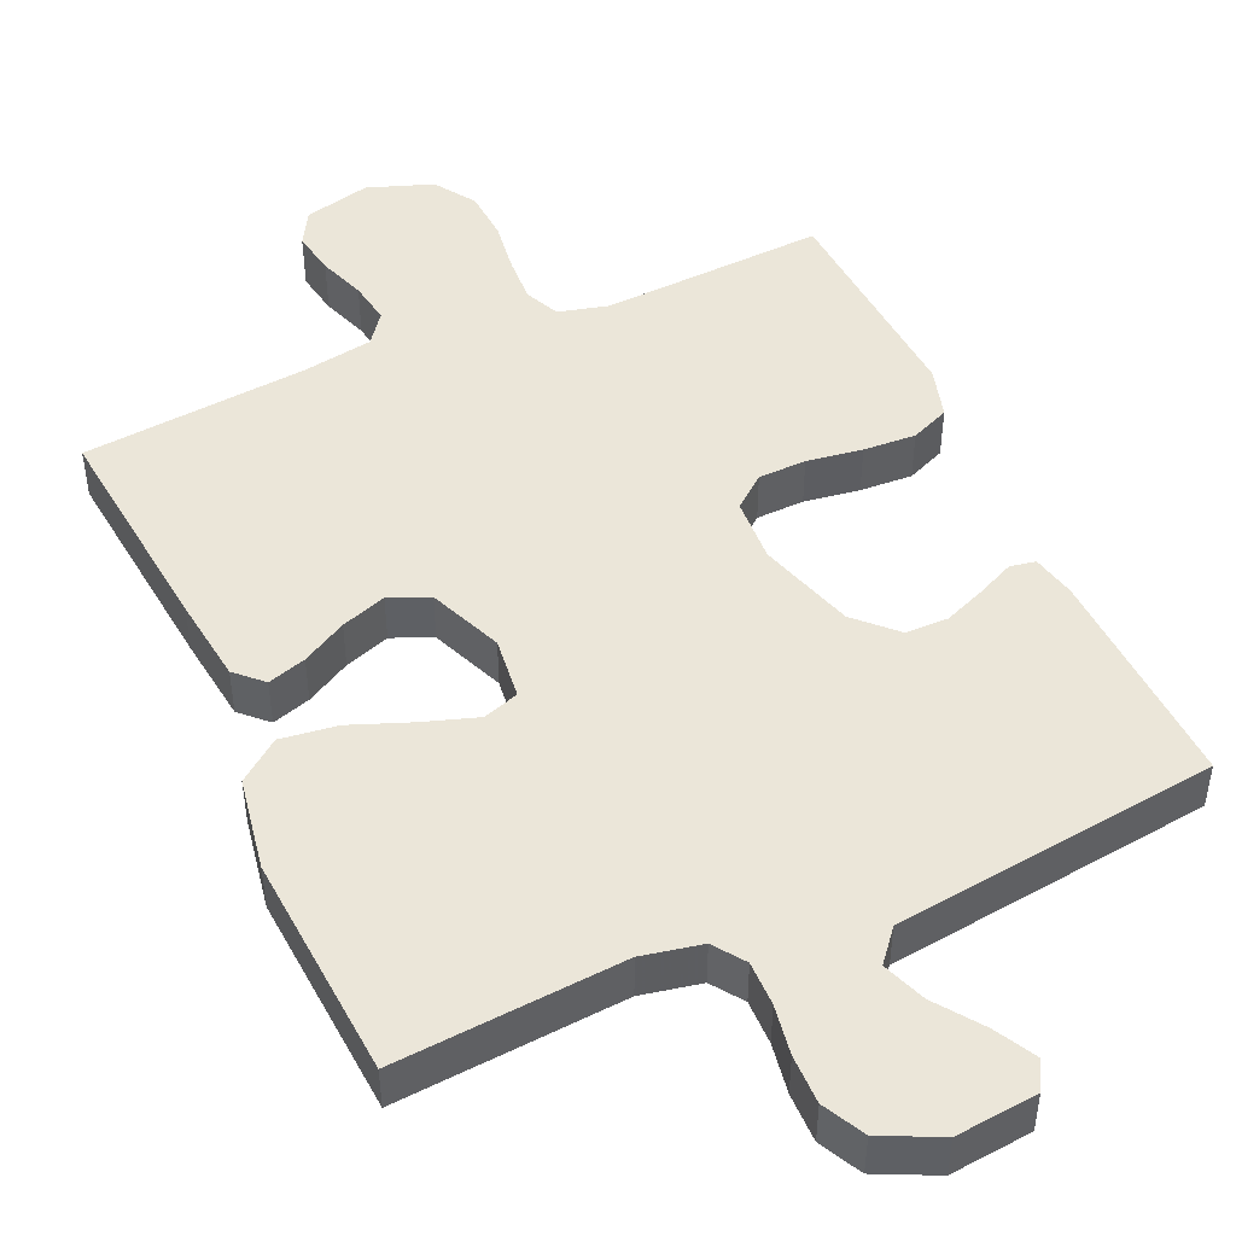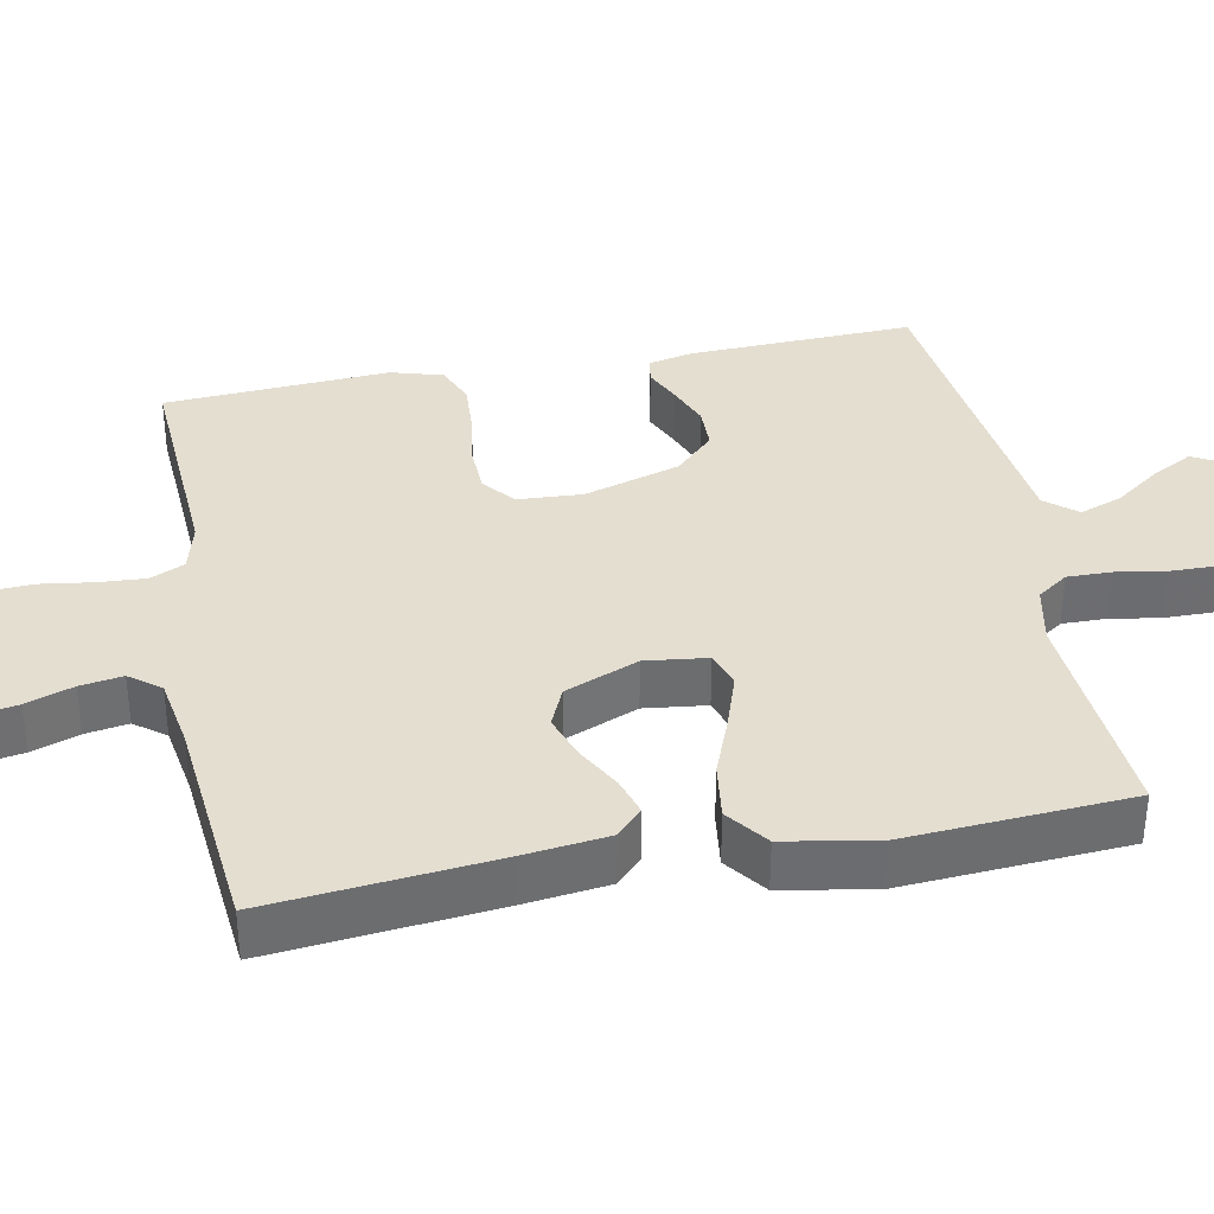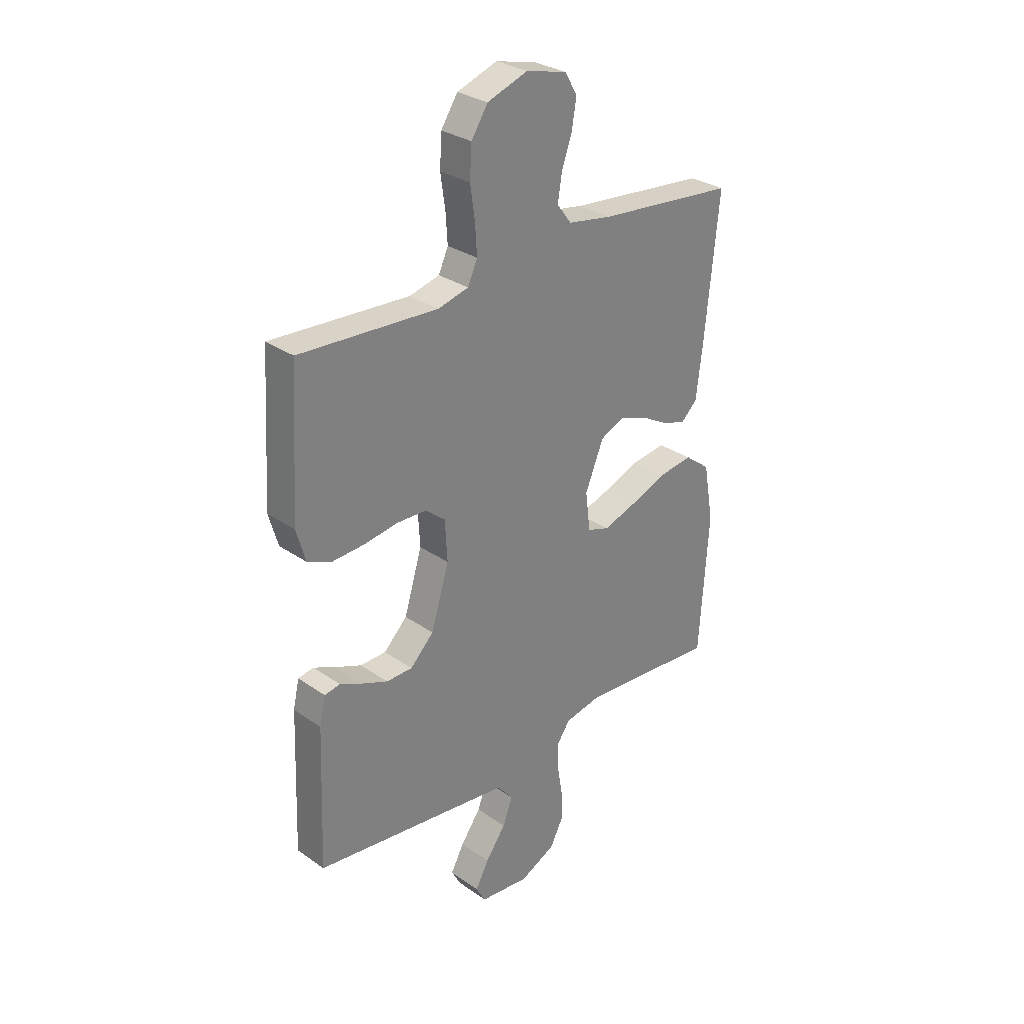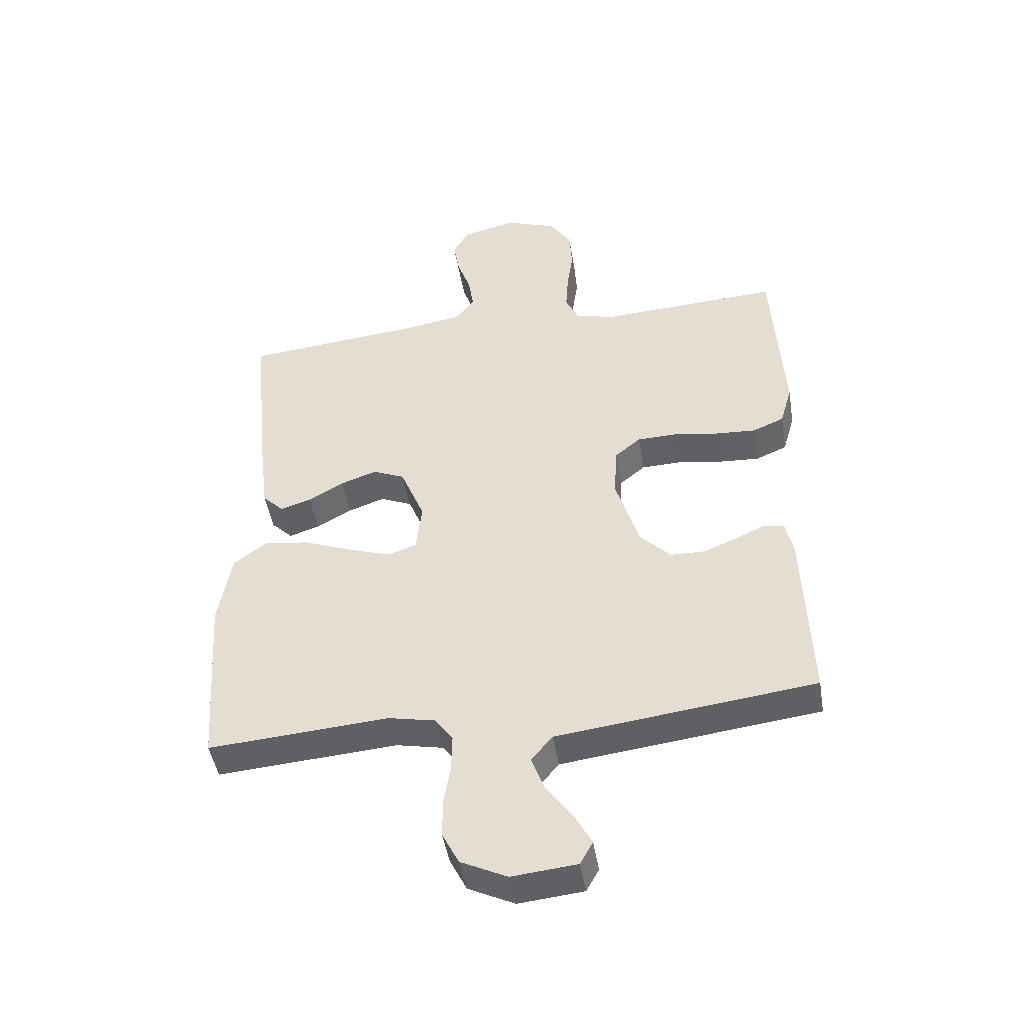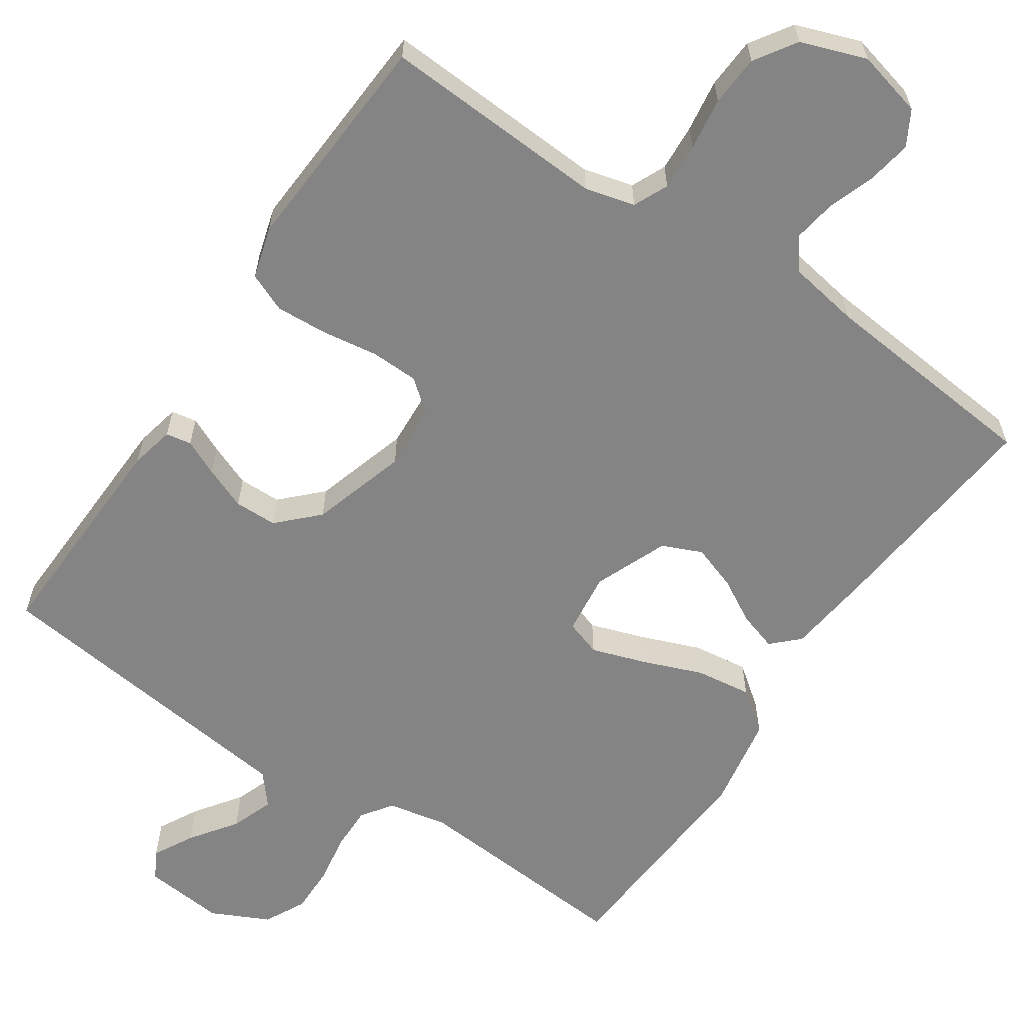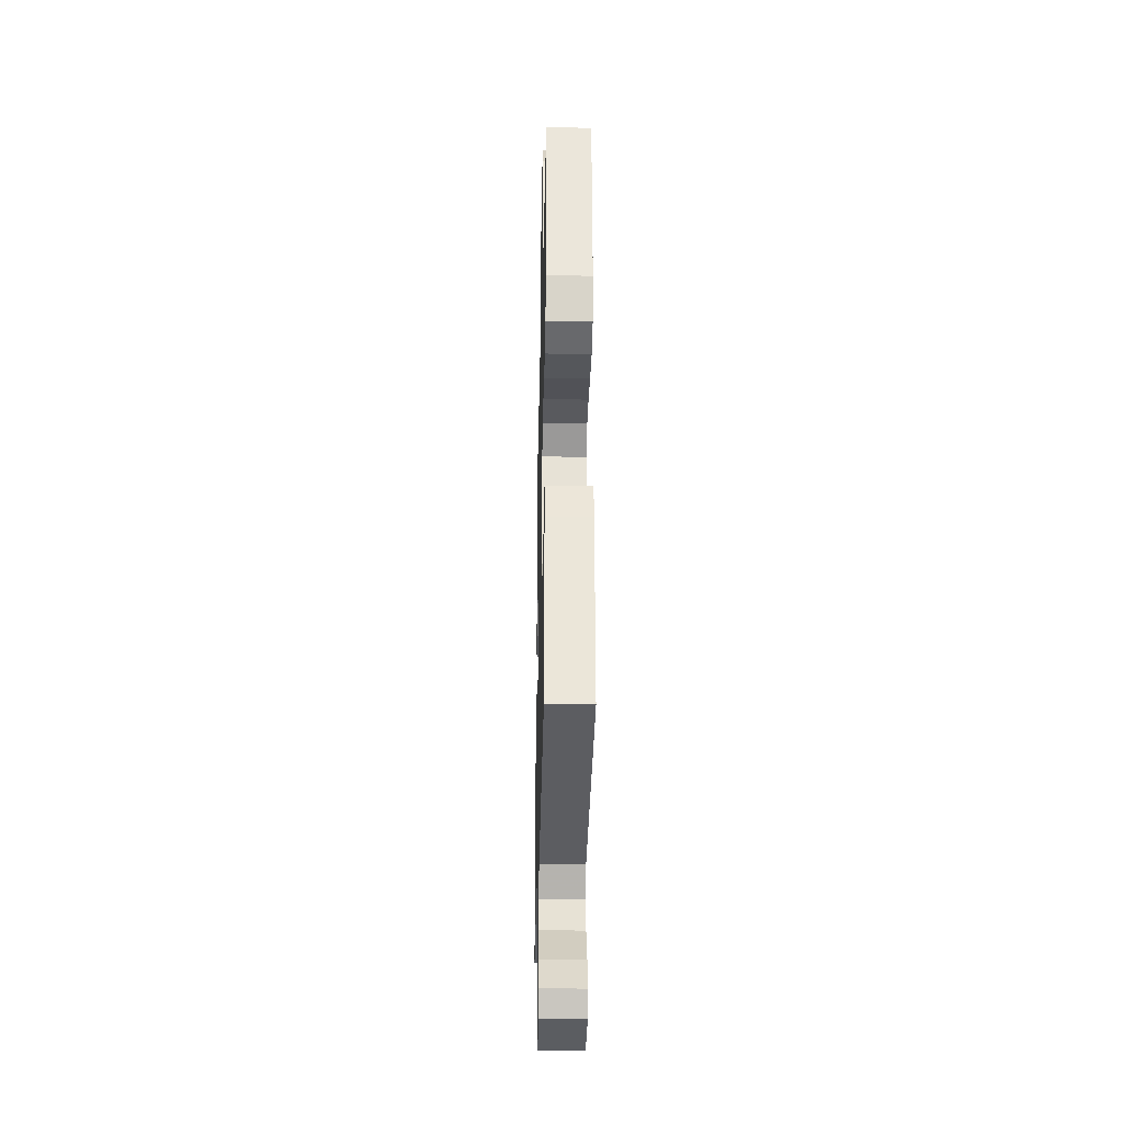
<metadata>
{"format":"obj","ext":"obj","renderer":"f3d","projection":"perspective","resolution":1024,"background":"white","views":[{"elev":47.0,"azim":155.8,"up":"+Y"},{"elev":36.4,"azim":79.1,"up":"+Y"},{"elev":29.9,"azim":-44.5,"up":"+Z"},{"elev":-45.9,"azim":-170.7,"up":"+Z"},{"elev":-61.4,"azim":-33.9,"up":"+Y"},{"elev":-29.9,"azim":-91.3,"up":"+Z"}]}
</metadata>
<code>
v -0.5 0.07 0.5
v -0.2 0.07 0.483
v -0.134 0.07 0.5
v -0.113 0.07 0.546
v -0.117 0.07 0.609
v -0.127 0.07 0.679
v -0.123 0.07 0.747
v -0.087 0.07 0.802
v 0 0.07 0.833
v 0.089 0.07 0.811
v 0.115 0.07 0.765
v 0.105 0.07 0.706
v 0.083 0.07 0.643
v 0.074 0.07 0.586
v 0.105 0.07 0.545
v 0.2 0.07 0.529
v 0.5 0.07 0.5
v 0.47 0.07 0.2
v 0.456 0.07 0.085
v 0.421 0.07 0.051
v 0.37 0.07 0.067
v 0.311 0.07 0.1
v 0.251 0.07 0.121
v 0.198 0.07 0.098
v 0.158 0.07 0
v 0.168 0.07 -0.083
v 0.216 0.07 -0.099
v 0.288 0.07 -0.075
v 0.368 0.07 -0.044
v 0.443 0.07 -0.034
v 0.498 0.07 -0.076
v 0.52 0.07 -0.2
v 0.5 0.07 -0.5
v 0.2 0.07 -0.477
v 0.121 0.07 -0.493
v 0.092 0.07 -0.534
v 0.093 0.07 -0.593
v 0.104 0.07 -0.659
v 0.105 0.07 -0.724
v 0.077 0.07 -0.779
v 0 0.07 -0.816
v -0.108 0.07 -0.805
v -0.129 0.07 -0.767
v -0.1 0.07 -0.713
v -0.056 0.07 -0.652
v -0.035 0.07 -0.595
v -0.07 0.07 -0.553
v -0.2 0.07 -0.537
v -0.5 0.07 -0.5
v -0.489 0.07 -0.2
v -0.476 0.07 -0.141
v -0.442 0.07 -0.135
v -0.394 0.07 -0.157
v -0.337 0.07 -0.18
v -0.28 0.07 -0.179
v -0.229 0.07 -0.128
v -0.19 0.07 0
v -0.195 0.07 0.087
v -0.238 0.07 0.122
v -0.302 0.07 0.124
v -0.376 0.07 0.113
v -0.446 0.07 0.109
v -0.498 0.07 0.131
v -0.518 0.07 0.2
v -0.5 0 0.5
v -0.2 0 0.483
v -0.134 0 0.5
v -0.113 0 0.546
v -0.117 0 0.609
v -0.127 0 0.679
v -0.123 0 0.747
v -0.087 0 0.802
v 0 0 0.833
v 0.089 0 0.811
v 0.115 0 0.765
v 0.105 0 0.706
v 0.083 0 0.643
v 0.074 0 0.586
v 0.105 0 0.545
v 0.2 0 0.529
v 0.5 0 0.5
v 0.47 0 0.2
v 0.456 0 0.085
v 0.421 0 0.051
v 0.37 0 0.067
v 0.311 0 0.1
v 0.251 0 0.121
v 0.198 0 0.098
v 0.158 0 0
v 0.168 0 -0.083
v 0.216 0 -0.099
v 0.288 0 -0.075
v 0.368 0 -0.044
v 0.443 0 -0.034
v 0.498 0 -0.076
v 0.52 0 -0.2
v 0.5 0 -0.5
v 0.2 0 -0.477
v 0.121 0 -0.493
v 0.092 0 -0.534
v 0.093 0 -0.593
v 0.104 0 -0.659
v 0.105 0 -0.724
v 0.077 0 -0.779
v 0 0 -0.816
v -0.108 0 -0.805
v -0.129 0 -0.767
v -0.1 0 -0.713
v -0.056 0 -0.652
v -0.035 0 -0.595
v -0.07 0 -0.553
v -0.2 0 -0.537
v -0.5 0 -0.5
v -0.489 0 -0.2
v -0.476 0 -0.141
v -0.442 0 -0.135
v -0.394 0 -0.157
v -0.337 0 -0.18
v -0.28 0 -0.179
v -0.229 0 -0.128
v -0.19 0 0
v -0.195 0 0.087
v -0.238 0 0.122
v -0.302 0 0.124
v -0.376 0 0.113
v -0.446 0 0.109
v -0.498 0 0.131
v -0.518 0 0.2
f 63 64 1 2
f 60 61 62 63
f 59 60 63 2
f 58 59 2 3
f 57 58 3 4
f 50 51 52 53
f 50 53 54
f 47 48 49 50
f 47 50 54 55
f 42 43 44 45
f 42 45 46
f 41 42 46
f 40 41 46
f 37 38 39 40
f 36 37 40 46
f 35 36 46 47
f 31 32 33 34
f 31 34 35
f 28 29 30 31
f 27 28 31 35
f 26 27 35 47
f 19 20 21 22
f 19 22 23
f 16 17 18 19
f 15 16 19 23
f 14 15 23 24
f 10 11 12 13
f 10 13 14
f 9 10 14
f 5 6 7 8
f 4 5 8 9
f 57 4 9 14
f 26 47 55 56
f 25 26 56 57
f 14 24 25 57
f 66 65 128 127
f 127 126 125 124
f 66 127 124 123
f 67 66 123 122
f 68 67 122 121
f 117 116 115 114
f 118 117 114
f 114 113 112 111
f 119 118 114 111
f 109 108 107 106
f 110 109 106
f 110 106 105
f 110 105 104
f 104 103 102 101
f 110 104 101 100
f 111 110 100 99
f 98 97 96 95
f 99 98 95
f 95 94 93 92
f 99 95 92 91
f 111 99 91 90
f 86 85 84 83
f 87 86 83
f 83 82 81 80
f 87 83 80 79
f 88 87 79 78
f 77 76 75 74
f 78 77 74
f 78 74 73
f 72 71 70 69
f 73 72 69 68
f 78 73 68 121
f 120 119 111 90
f 121 120 90 89
f 121 89 88 78
f 1 65 66 2
f 2 66 67 3
f 3 67 68 4
f 4 68 69 5
f 5 69 70 6
f 6 70 71 7
f 7 71 72 8
f 8 72 73 9
f 9 73 74 10
f 10 74 75 11
f 11 75 76 12
f 12 76 77 13
f 13 77 78 14
f 14 78 79 15
f 15 79 80 16
f 16 80 81 17
f 17 81 82 18
f 18 82 83 19
f 19 83 84 20
f 20 84 85 21
f 21 85 86 22
f 22 86 87 23
f 23 87 88 24
f 24 88 89 25
f 25 89 90 26
f 26 90 91 27
f 27 91 92 28
f 28 92 93 29
f 29 93 94 30
f 30 94 95 31
f 31 95 96 32
f 32 96 97 33
f 33 97 98 34
f 34 98 99 35
f 35 99 100 36
f 36 100 101 37
f 37 101 102 38
f 38 102 103 39
f 39 103 104 40
f 40 104 105 41
f 41 105 106 42
f 42 106 107 43
f 43 107 108 44
f 44 108 109 45
f 45 109 110 46
f 46 110 111 47
f 47 111 112 48
f 48 112 113 49
f 49 113 114 50
f 50 114 115 51
f 51 115 116 52
f 52 116 117 53
f 53 117 118 54
f 54 118 119 55
f 55 119 120 56
f 56 120 121 57
f 57 121 122 58
f 58 122 123 59
f 59 123 124 60
f 60 124 125 61
f 61 125 126 62
f 62 126 127 63
f 63 127 128 64
f 64 128 65 1

</code>
